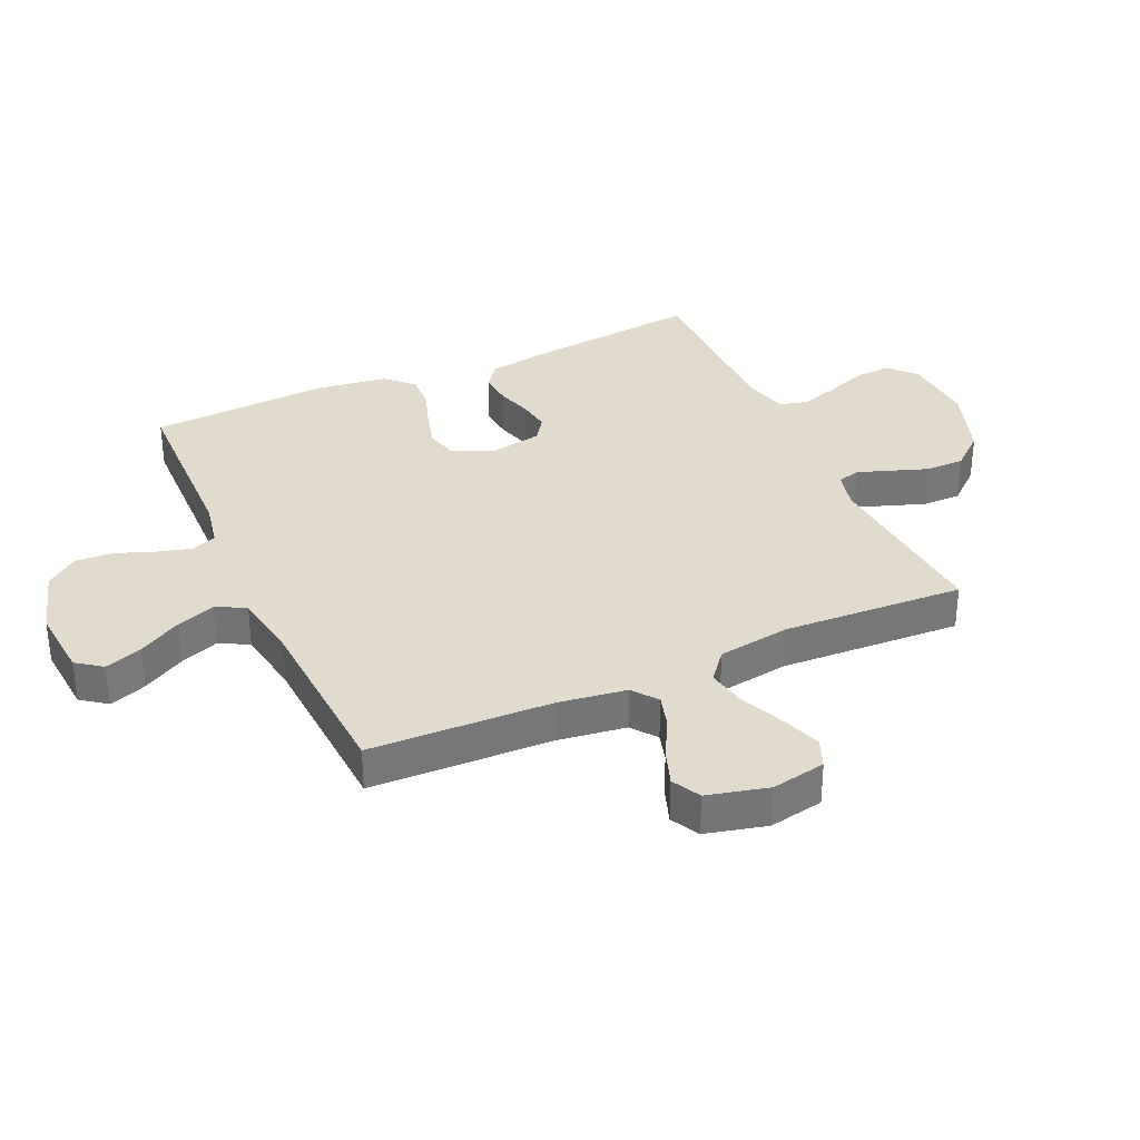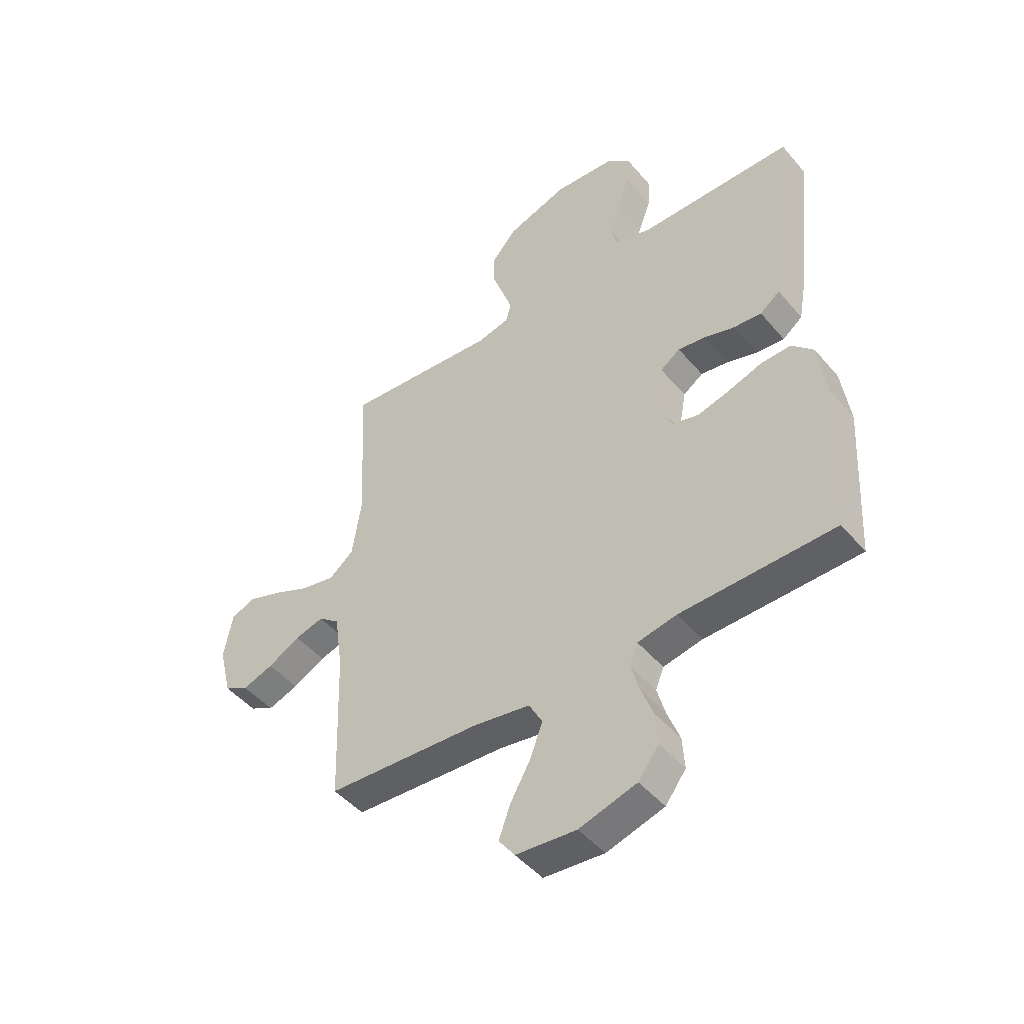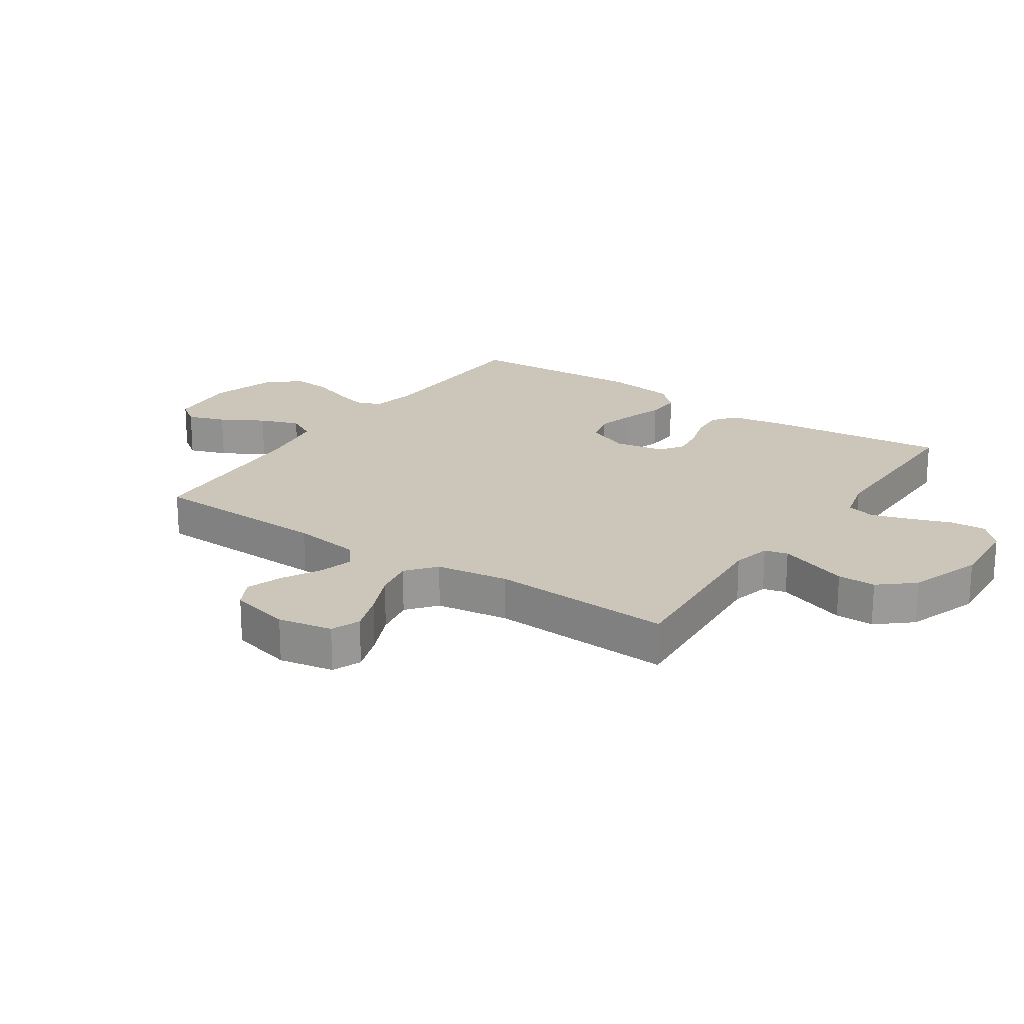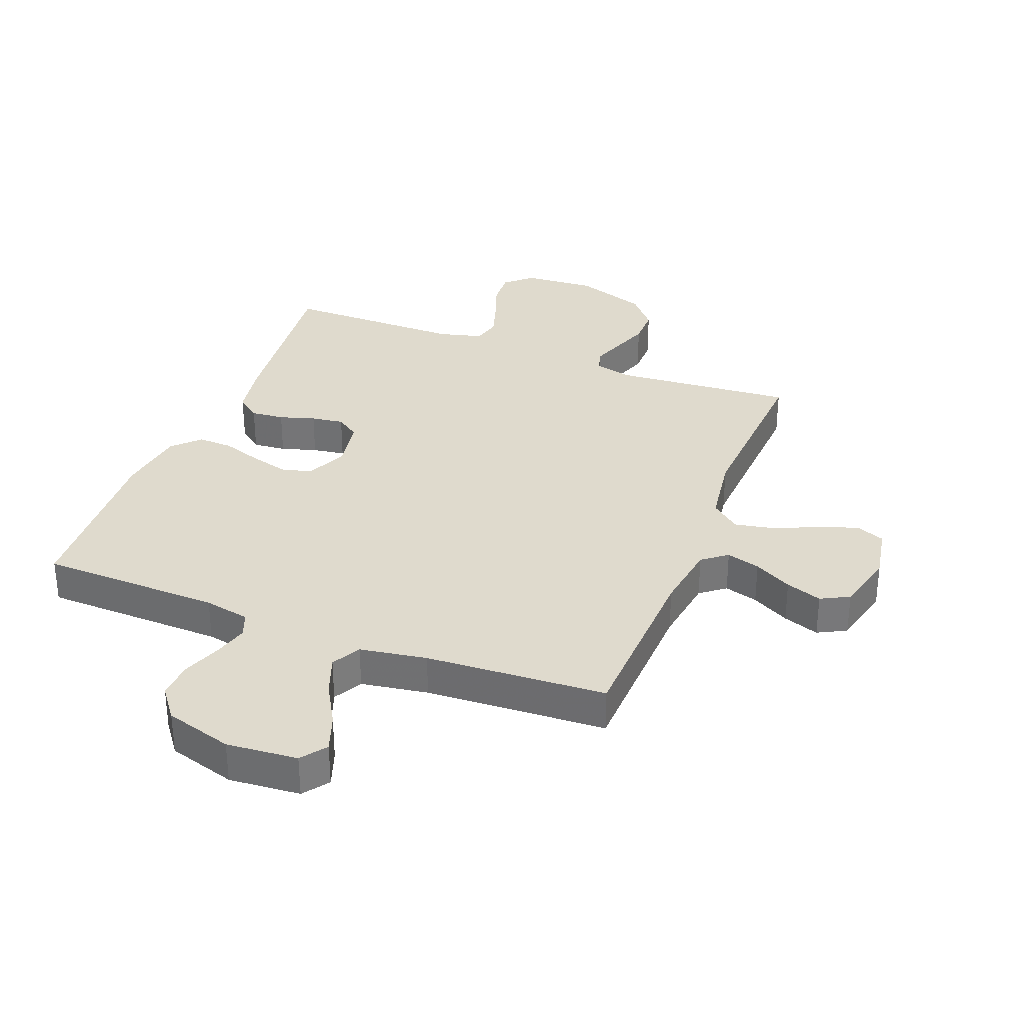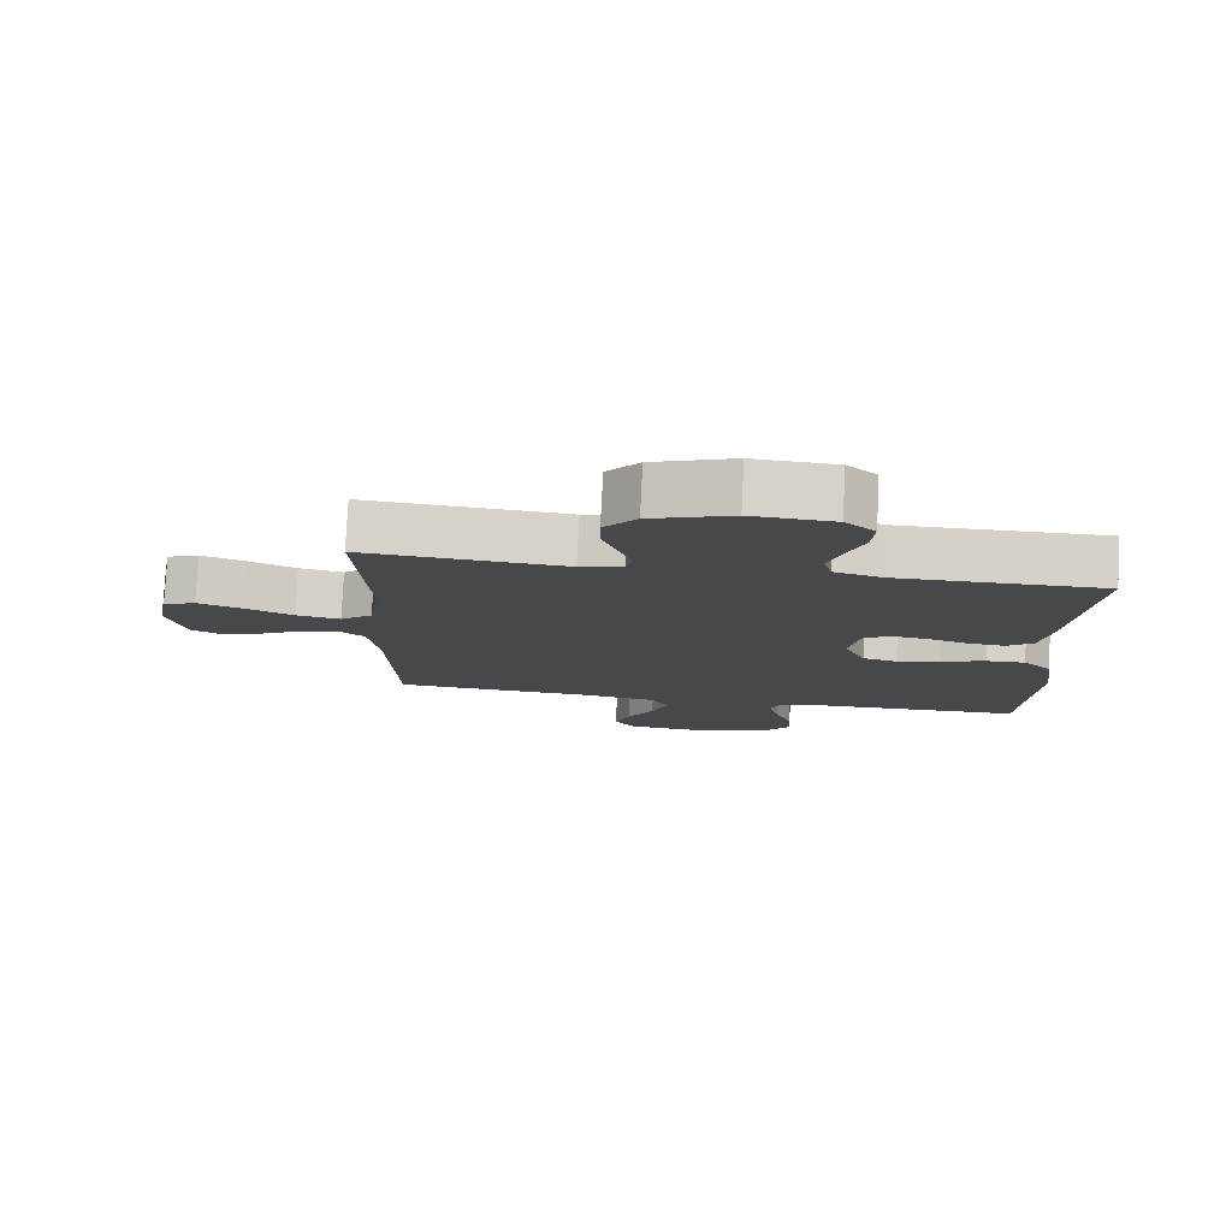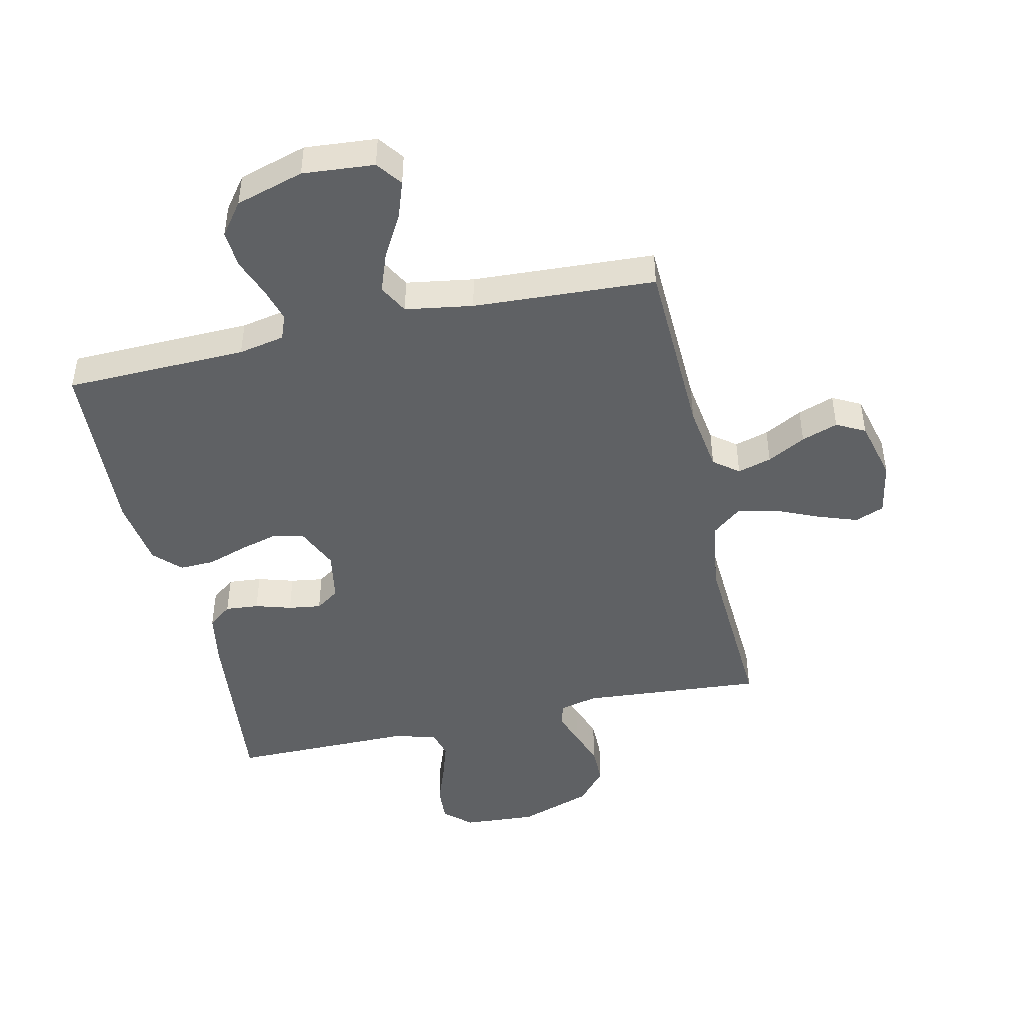
<metadata>
{"format":"obj","ext":"obj","renderer":"f3d","projection":"perspective","resolution":1024,"background":"white","views":[{"elev":33.8,"azim":-114.3,"up":"+Y"},{"elev":-47.0,"azim":37.9,"up":"+Z"},{"elev":21.0,"azim":-55.8,"up":"+Y"},{"elev":32.9,"azim":-158.7,"up":"+Y"},{"elev":78.7,"azim":2.8,"up":"+Z"},{"elev":-46.0,"azim":-167.2,"up":"+Y"}]}
</metadata>
<code>
v 0.5 0.07 -0.5
v 0.2 0.07 -0.507
v 0.124 0.07 -0.522
v 0.108 0.07 -0.563
v 0.124 0.07 -0.62
v 0.148 0.07 -0.684
v 0.152 0.07 -0.746
v 0.112 0.07 -0.799
v 0 0.07 -0.832
v -0.118 0.07 -0.822
v -0.149 0.07 -0.78
v -0.127 0.07 -0.718
v -0.087 0.07 -0.648
v -0.063 0.07 -0.583
v -0.089 0.07 -0.535
v -0.2 0.07 -0.517
v -0.5 0.07 -0.5
v -0.51 0.07 -0.2
v -0.526 0.07 -0.087
v -0.567 0.07 -0.055
v -0.623 0.07 -0.071
v -0.686 0.07 -0.105
v -0.746 0.07 -0.126
v -0.793 0.07 -0.101
v -0.818 0.07 0
v -0.801 0.07 0.09
v -0.753 0.07 0.109
v -0.688 0.07 0.086
v -0.616 0.07 0.054
v -0.55 0.07 0.041
v -0.502 0.07 0.08
v -0.484 0.07 0.2
v -0.5 0.07 0.5
v -0.2 0.07 0.476
v -0.137 0.07 0.491
v -0.127 0.07 0.529
v -0.146 0.07 0.583
v -0.168 0.07 0.645
v -0.168 0.07 0.708
v -0.12 0.07 0.764
v 0 0.07 0.805
v 0.121 0.07 0.797
v 0.165 0.07 0.757
v 0.161 0.07 0.697
v 0.136 0.07 0.629
v 0.116 0.07 0.566
v 0.128 0.07 0.519
v 0.2 0.07 0.5
v 0.5 0.07 0.5
v 0.467 0.07 0.2
v 0.451 0.07 0.11
v 0.412 0.07 0.08
v 0.357 0.07 0.085
v 0.298 0.07 0.103
v 0.244 0.07 0.111
v 0.205 0.07 0.084
v 0.19 0.07 0
v 0.221 0.07 -0.07
v 0.272 0.07 -0.083
v 0.335 0.07 -0.066
v 0.401 0.07 -0.044
v 0.459 0.07 -0.042
v 0.501 0.07 -0.085
v 0.517 0.07 -0.2
v 0.5 0 -0.5
v 0.2 0 -0.507
v 0.124 0 -0.522
v 0.108 0 -0.563
v 0.124 0 -0.62
v 0.148 0 -0.684
v 0.152 0 -0.746
v 0.112 0 -0.799
v 0 0 -0.832
v -0.118 0 -0.822
v -0.149 0 -0.78
v -0.127 0 -0.718
v -0.087 0 -0.648
v -0.063 0 -0.583
v -0.089 0 -0.535
v -0.2 0 -0.517
v -0.5 0 -0.5
v -0.51 0 -0.2
v -0.526 0 -0.087
v -0.567 0 -0.055
v -0.623 0 -0.071
v -0.686 0 -0.105
v -0.746 0 -0.126
v -0.793 0 -0.101
v -0.818 0 0
v -0.801 0 0.09
v -0.753 0 0.109
v -0.688 0 0.086
v -0.616 0 0.054
v -0.55 0 0.041
v -0.502 0 0.08
v -0.484 0 0.2
v -0.5 0 0.5
v -0.2 0 0.476
v -0.137 0 0.491
v -0.127 0 0.529
v -0.146 0 0.583
v -0.168 0 0.645
v -0.168 0 0.708
v -0.12 0 0.764
v 0 0 0.805
v 0.121 0 0.797
v 0.165 0 0.757
v 0.161 0 0.697
v 0.136 0 0.629
v 0.116 0 0.566
v 0.128 0 0.519
v 0.2 0 0.5
v 0.5 0 0.5
v 0.467 0 0.2
v 0.451 0 0.11
v 0.412 0 0.08
v 0.357 0 0.085
v 0.298 0 0.103
v 0.244 0 0.111
v 0.205 0 0.084
v 0.19 0 0
v 0.221 0 -0.07
v 0.272 0 -0.083
v 0.335 0 -0.066
v 0.401 0 -0.044
v 0.459 0 -0.042
v 0.501 0 -0.085
v 0.517 0 -0.2
f 64 1 2
f 63 64 2
f 62 63 2
f 61 62 2
f 60 61 2
f 59 60 2 3
f 58 59 3 4
f 57 58 4
f 52 53 54
f 51 52 54
f 50 51 54
f 49 50 54
f 48 49 54
f 47 48 54 55
f 43 44 45
f 42 43 45
f 41 42 45
f 40 41 45
f 39 40 45
f 38 39 45
f 37 38 45
f 36 37 45 46
f 35 36 46 47
f 32 33 34
f 47 55 56
f 35 47 56
f 34 35 56
f 32 34 56
f 31 32 56
f 27 28 29
f 26 27 29
f 25 26 29
f 24 25 29
f 23 24 29
f 22 23 29
f 21 22 29
f 20 21 29 30
f 16 17 18
f 15 16 18 19
f 11 12 13
f 10 11 13
f 9 10 13
f 8 9 13
f 7 8 13
f 6 7 13
f 5 6 13
f 4 5 13 14
f 57 4 14 15
f 31 56 57
f 30 31 57
f 20 30 57
f 19 20 57
f 15 19 57
f 66 65 128
f 66 128 127
f 66 127 126
f 66 126 125
f 66 125 124
f 67 66 124 123
f 68 67 123 122
f 68 122 121
f 118 117 116
f 118 116 115
f 118 115 114
f 118 114 113
f 118 113 112
f 119 118 112 111
f 109 108 107
f 109 107 106
f 109 106 105
f 109 105 104
f 109 104 103
f 109 103 102
f 109 102 101
f 110 109 101 100
f 111 110 100 99
f 98 97 96
f 120 119 111
f 120 111 99
f 120 99 98
f 120 98 96
f 120 96 95
f 93 92 91
f 93 91 90
f 93 90 89
f 93 89 88
f 93 88 87
f 93 87 86
f 93 86 85
f 94 93 85 84
f 82 81 80
f 83 82 80 79
f 77 76 75
f 77 75 74
f 77 74 73
f 77 73 72
f 77 72 71
f 77 71 70
f 77 70 69
f 78 77 69 68
f 79 78 68 121
f 121 120 95
f 121 95 94
f 121 94 84
f 121 84 83
f 121 83 79
f 1 65 66 2
f 2 66 67 3
f 3 67 68 4
f 4 68 69 5
f 5 69 70 6
f 6 70 71 7
f 7 71 72 8
f 8 72 73 9
f 9 73 74 10
f 10 74 75 11
f 11 75 76 12
f 12 76 77 13
f 13 77 78 14
f 14 78 79 15
f 15 79 80 16
f 16 80 81 17
f 17 81 82 18
f 18 82 83 19
f 19 83 84 20
f 20 84 85 21
f 21 85 86 22
f 22 86 87 23
f 23 87 88 24
f 24 88 89 25
f 25 89 90 26
f 26 90 91 27
f 27 91 92 28
f 28 92 93 29
f 29 93 94 30
f 30 94 95 31
f 31 95 96 32
f 32 96 97 33
f 33 97 98 34
f 34 98 99 35
f 35 99 100 36
f 36 100 101 37
f 37 101 102 38
f 38 102 103 39
f 39 103 104 40
f 40 104 105 41
f 41 105 106 42
f 42 106 107 43
f 43 107 108 44
f 44 108 109 45
f 45 109 110 46
f 46 110 111 47
f 47 111 112 48
f 48 112 113 49
f 49 113 114 50
f 50 114 115 51
f 51 115 116 52
f 52 116 117 53
f 53 117 118 54
f 54 118 119 55
f 55 119 120 56
f 56 120 121 57
f 57 121 122 58
f 58 122 123 59
f 59 123 124 60
f 60 124 125 61
f 61 125 126 62
f 62 126 127 63
f 63 127 128 64
f 64 128 65 1

</code>
